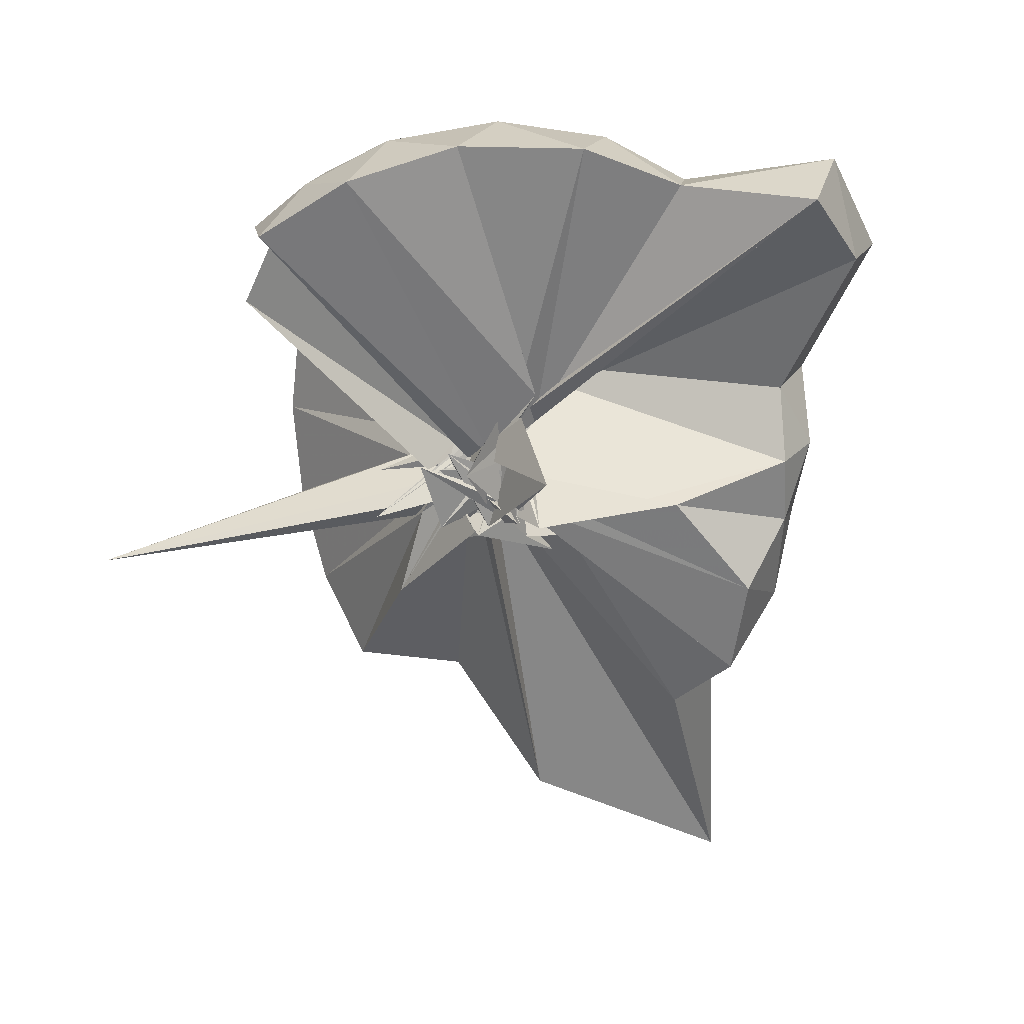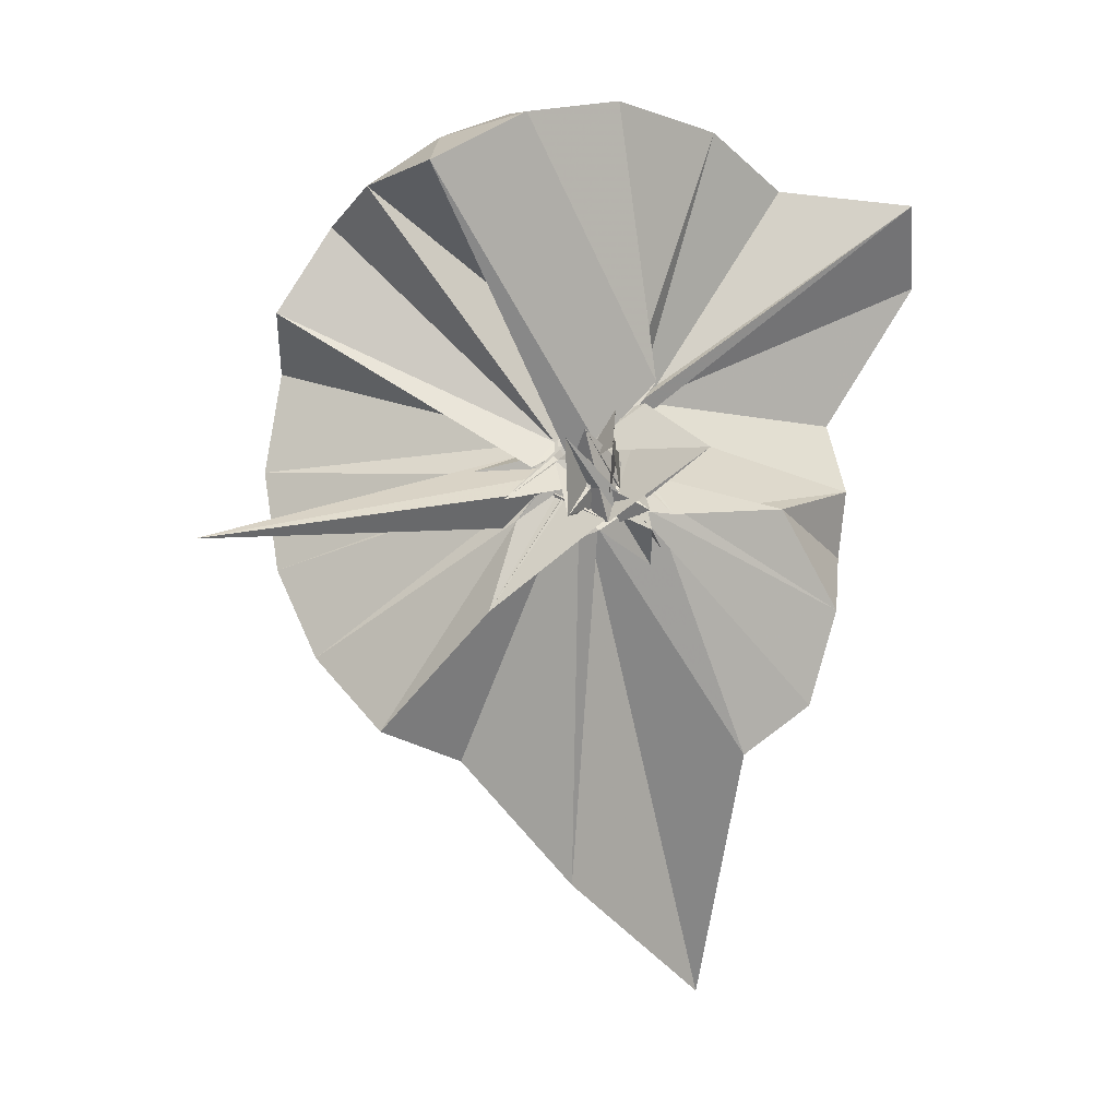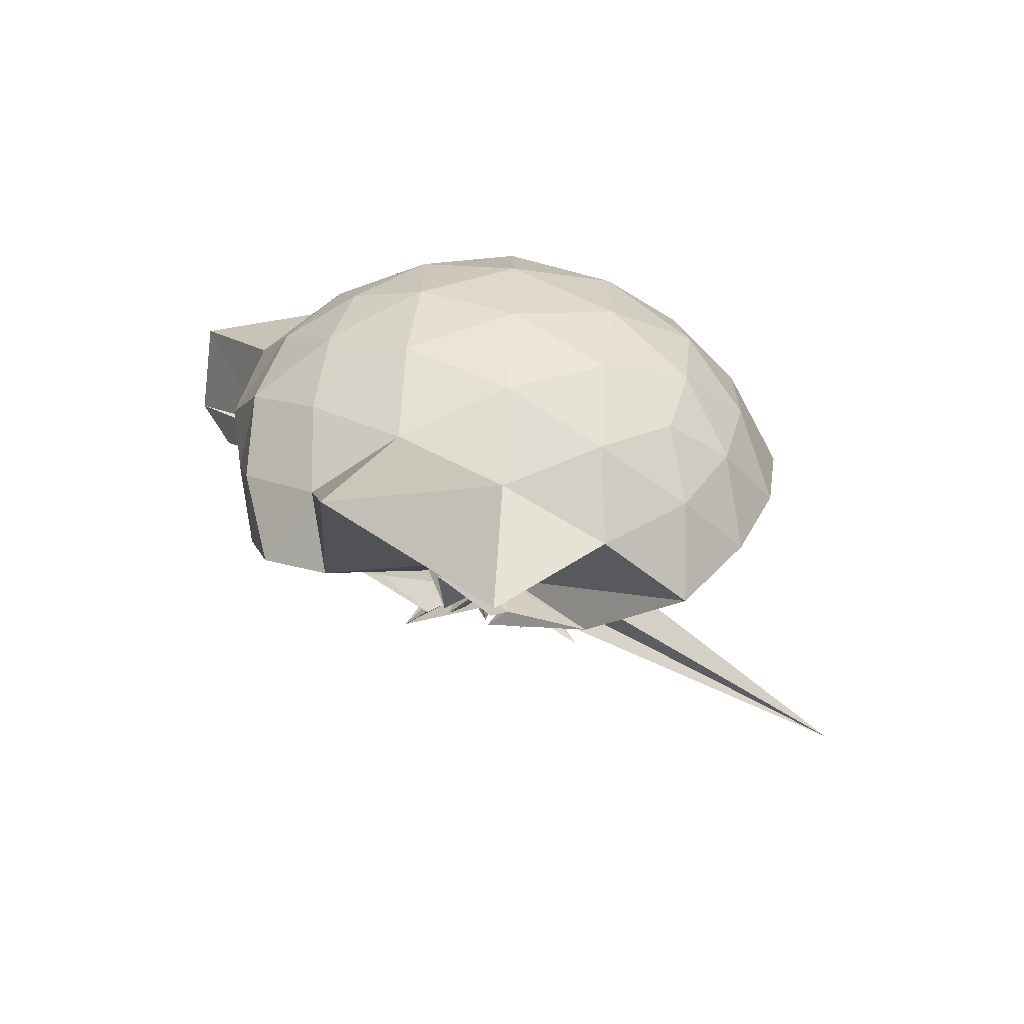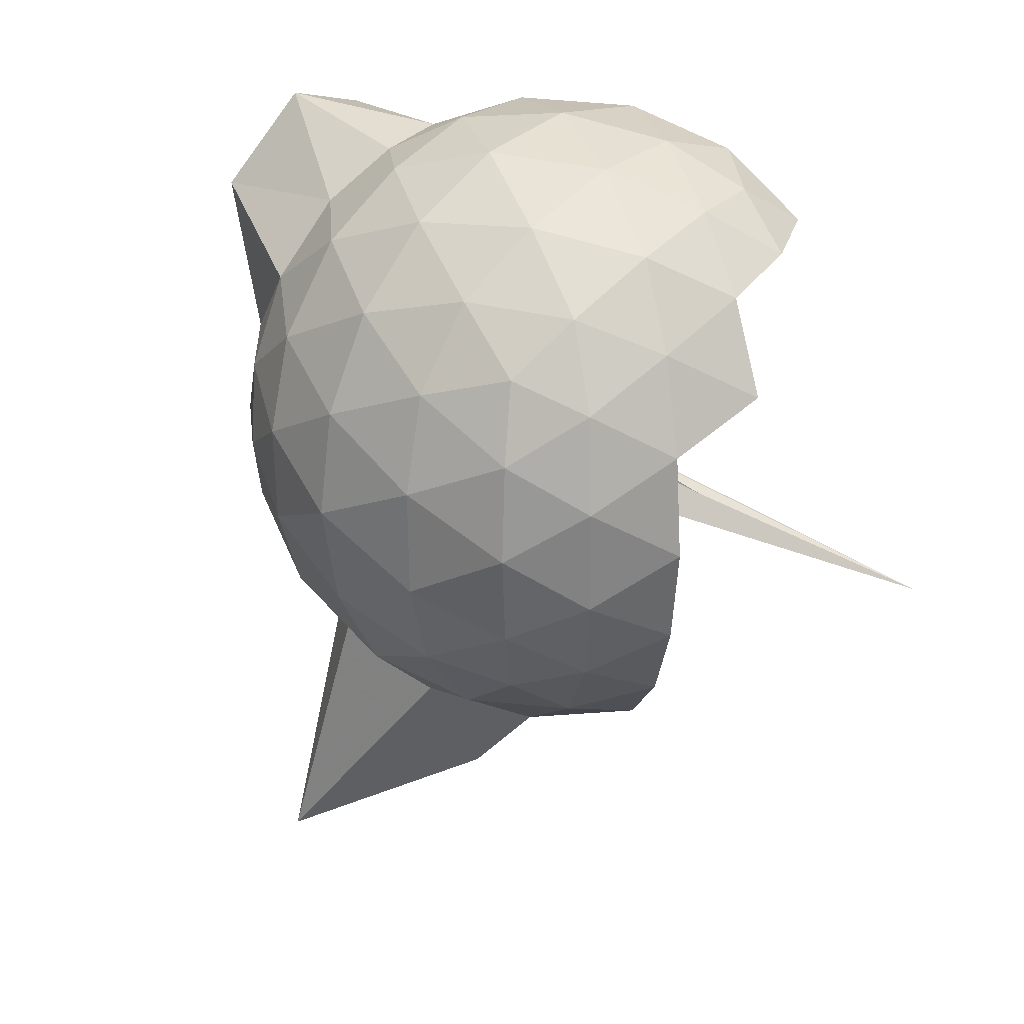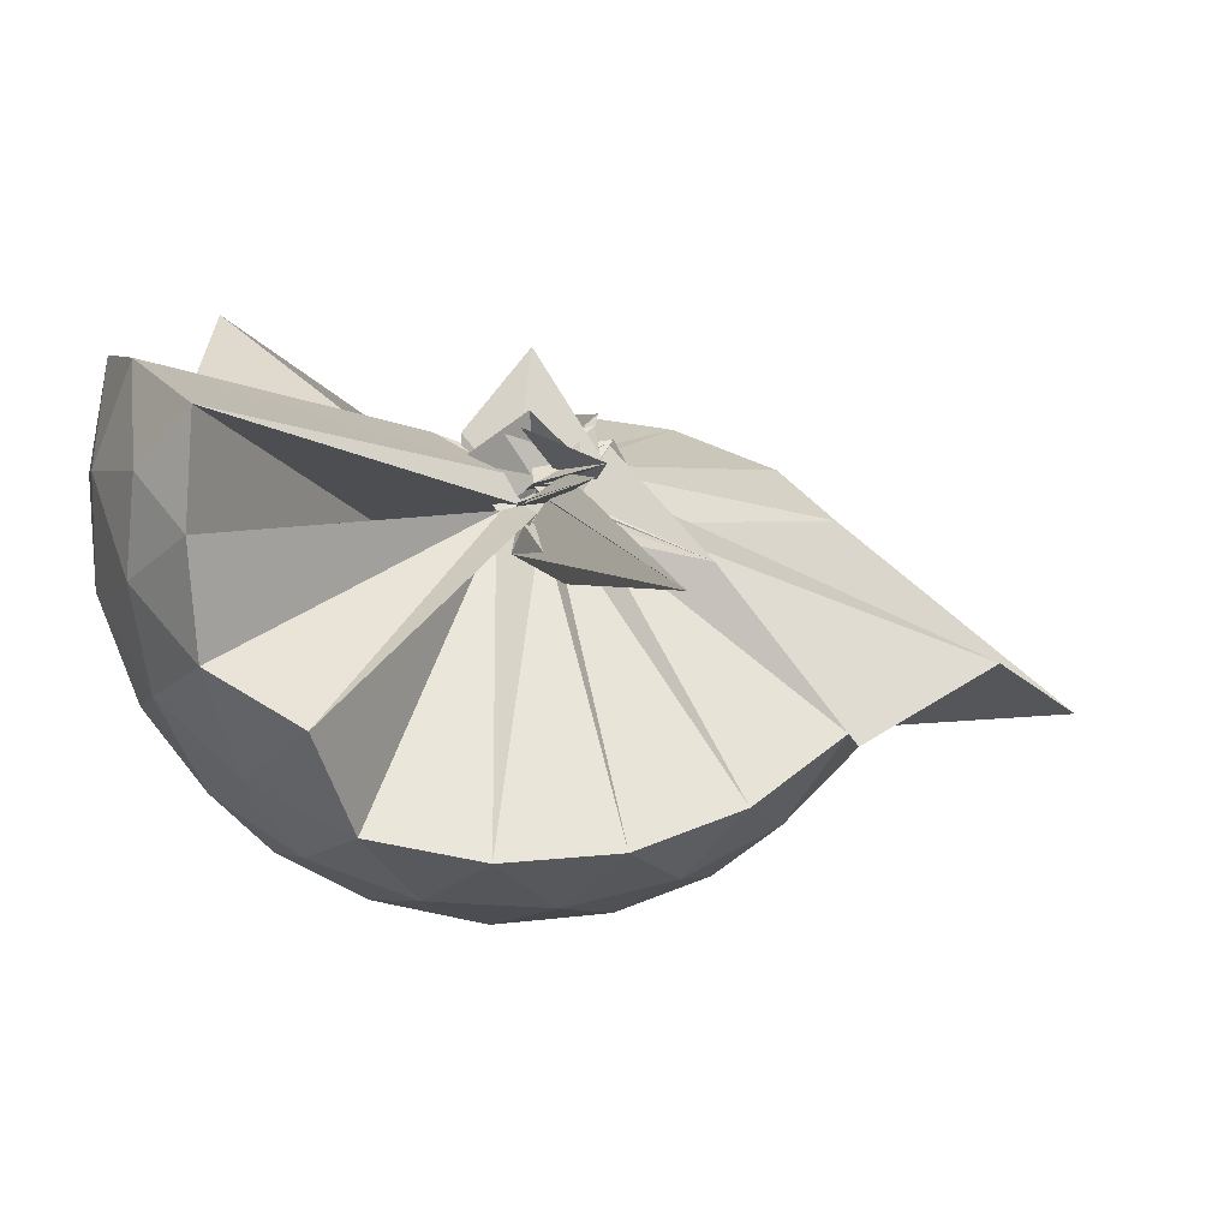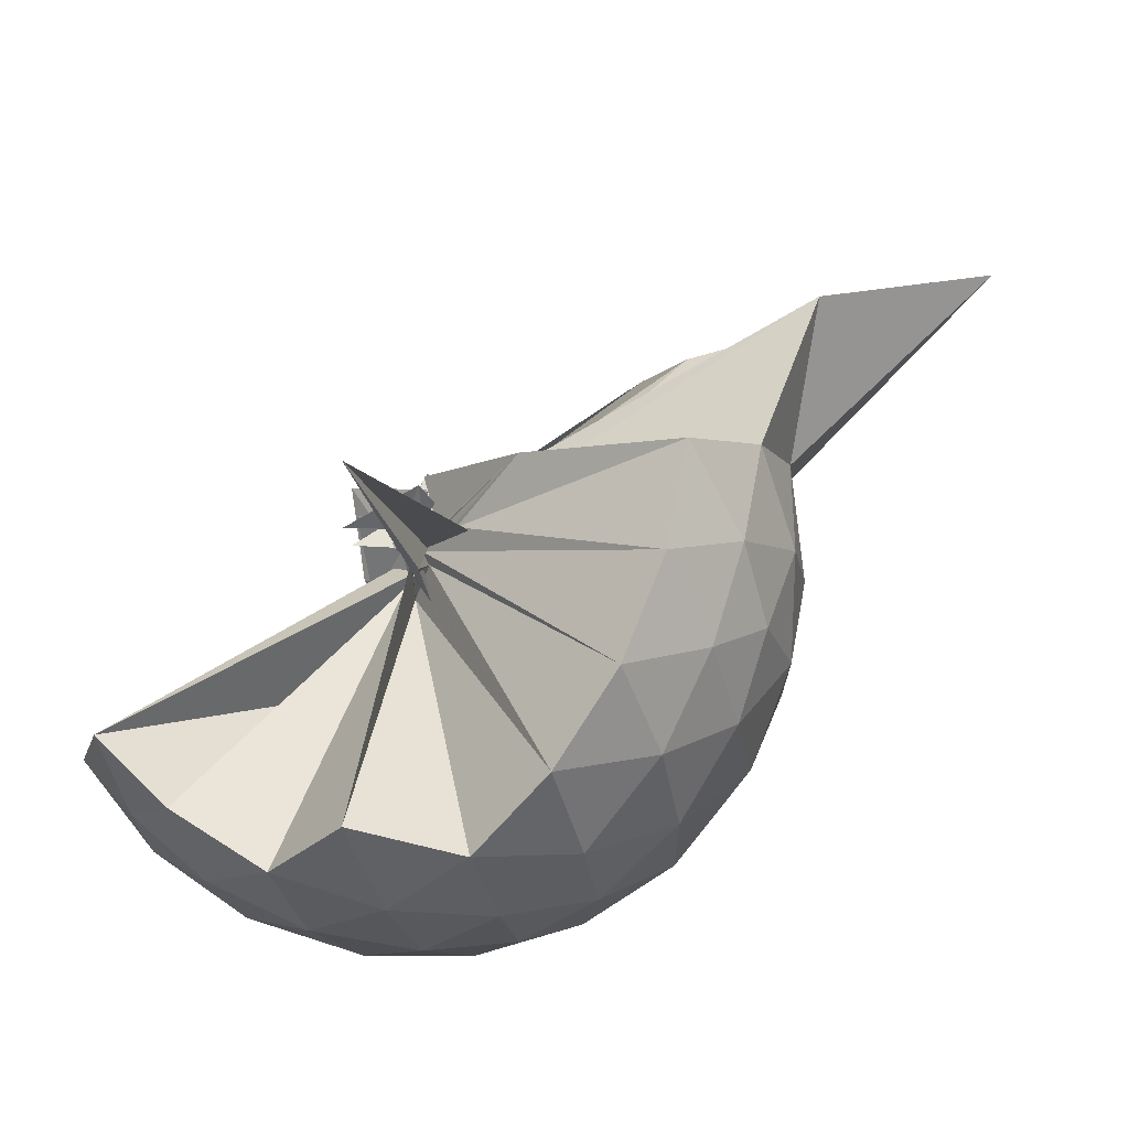
<metadata>
{"format":"obj","ext":"obj","renderer":"f3d","projection":"perspective","resolution":1024,"background":"white","views":[{"elev":14.0,"azim":-69.0,"up":"+Y"},{"elev":-9.6,"azim":-101.5,"up":"+Y"},{"elev":-66.9,"azim":85.2,"up":"+Y"},{"elev":29.1,"azim":136.1,"up":"+Y"},{"elev":-60.7,"azim":-93.8,"up":"+Z"},{"elev":-77.0,"azim":-37.0,"up":"+Z"}]}
</metadata>
<code>
v -0.1117 -0.4504 1.065
v -0.01004 -0.2891 0.6676
v 0.8931 -0.2621 1.374
v 0.8241 -0.03408 1.433
v 0.685 0.2127 1.456
v 0.4929 0.4221 1.432
v 0.2971 0.5569 1.372
v 0.05536 0.5634 1.434
v 0.07224 -0.1686 0.9804
v 0.001086 -0.2589 0.9132
v 0.004547 -0.3798 0.8394
v -0.01116 -0.2606 0.8137
v -0.2434 -0.2833 1.136
v 0.0818 -0.416 0.7574
v -0.03951 -0.3685 0.9185
v -0.04711 -0.4059 0.9474
v -0.07271 -0.4896 1.01
v -0.03779 -0.2553 0.9689
v 0.2955 -1.082 1.373
v 0.4933 -0.9467 1.433
v 0.6851 -0.7369 1.457
v 0.8242 -0.4897 1.431
v 0.9731 -0.1162 1.162
v 0.8771 0.156 1.19
v 0.6902 0.4139 1.191
v 0.459 0.5888 1.162
v 0.1847 0.6843 1.161
v -0.1047 0.6723 1.194
v 0.005389 -0.2359 0.9081
v 0.01432 -0.2452 0.7283
v -0.002084 -0.2463 0.7912
v -0.01199 -0.2053 0.921
v -0.01816 -0.4427 0.944
v 0.02912 -0.4189 0.8687
v -0.2249 -0.2679 0.7309
v 0.07475 -0.5644 1.042
v -0.03937 -0.447 0.9286
v 0.07334 -0.3976 0.8448
v 0.8163 -1.768 1.358
v 0.6896 -0.9394 1.188
v 0.8762 -0.6801 1.189
v 0.9716 -0.4082 1.161
v 0.9768 0.04552 0.8765
v 0.8363 0.3229 0.8758
v 0.6163 0.5423 0.8758
v 0.3346 0.6834 0.8779
v 0.03377 0.7326 0.8772
v -0.2755 0.6826 0.8749
v -0.05395 -0.05887 1.03
v -0.05492 -0.2549 0.8919
v 0.1481 -0.3445 0.7528
v -0.2034 -0.2863 0.8685
v 0.09496 -0.2506 0.9733
v -0.1332 -0.471 0.7584
v -0.02511 -0.4134 0.8626
v -0.08398 -0.4987 0.8571
v -0.04139 -0.4344 0.8658
v 0.4031 -1.46 0.8801
v 0.6136 -1.07 0.8743
v 0.8353 -0.849 0.8762
v 0.9766 -0.5706 0.875
v 1.026 -0.2628 0.8755
v 0.8775 0.1741 0.5902
v 0.707 0.4096 0.5895
v 0.4699 0.5738 0.5621
v 0.1712 0.671 0.5614
v -0.1215 0.6791 0.5902
v -0.4049 0.5848 0.5887
v -0.02603 -0.2698 0.88
v -0.06322 -0.3209 0.8099
v -0.03741 -0.1251 0.9167
v -0.005518 -0.4754 0.8963
v -0.08477 -0.306 0.731
v -0.08779 -0.3852 0.8293
v -0.05725 -0.4569 0.8122
v -0.05482 -0.5181 0.8059
v -0.03034 -0.3201 0.8136
v 0.4669 -1.1 0.5614
v 0.7068 -0.9349 0.5897
v 0.8774 -0.7 0.5889
v 0.9612 -0.4233 0.5605
v 0.9622 -0.1026 0.5615
v 0.7285 0.2439 0.3771
v 0.5391 0.3888 0.3195
v 0.2784 0.5075 0.2953
v 0.004153 0.5638 0.3185
v -0.237 0.5551 0.3776
v -0.4312 0.4215 0.3211
v 0.02437 -0.3157 0.8111
v 0.01421 -0.2488 0.8032
v -0.1133 -0.4418 0.9952
v -0.05762 -0.3096 0.7659
v -0.104 -0.2928 0.8661
v 0.01915 -0.3645 0.716
v -0.1272 -0.4766 0.8642
v 0.0006794 -0.7234 0.5622
v 0.2732 -1.037 0.298
v 0.5378 -0.9153 0.3193
v 0.7273 -0.7702 0.3763
v 0.8068 -0.546 0.3194
v 0.8416 -0.2632 0.2948
v 0.8075 0.01956 0.3198
v 0.7383 -0.2583 1.584
v 0.6089 -0.04007 1.674
v 0.5232 0.3617 1.901
v 0.3033 0.6311 1.824
v 0.03583 0.5396 1.841
v 0.03903 -0.2149 0.8497
v 0.09019 -0.1553 0.8325
v -0.07416 -0.1279 0.993
v -0.06794 -0.4725 0.8852
v -0.1738 -0.2317 0.7973
v 0.1326 -0.5257 1.098
v -0.03106 -0.3941 0.9442
v 0.256 -0.9362 1.564
v 0.4442 -0.7383 1.65
v 0.6168 -0.5051 1.656
v 0.4659 -0.2526 1.742
v 0.3657 -0.06808 1.668
v 0.2472 0.3487 1.912
v 0.1129 -0.1432 0.8964
v -0.0322 -0.3957 0.8903
v -0.04138 -0.2628 0.9621
v -0.03108 -0.3157 0.9592
v -0.02735 -0.3554 0.9856
v 0.1903 -0.6608 1.631
v 0.3607 -0.476 1.695
v 0.3031 -0.2821 1.706
v 0.2534 -0.0183 0.7388
v -0.06095 -0.4342 0.9738
v -0.002543 -0.3181 1.007
v 0.07154 -0.3884 1.434
v 0.61 0.1593 0.1838
v 0.3699 0.2909 0.1204
v 0.08763 0.3822 0.117
v -0.1912 0.418 0.1836
v 0.2342 -0.01761 0.9928
v -0.1894 -0.442 0.5692
v -0.01728 -0.3126 0.77
v -0.03949 -0.3319 0.7546
v 0.06532 -0.4696 0.6959
v -0.005836 -0.3782 0.7566
v -0.002491 -0.4647 0.6384
v 0.3686 -0.8187 0.1205
v 0.6097 -0.6855 0.1834
v 0.6628 -0.4176 0.1196
v 0.6641 -0.1093 0.1206
v 0.4321 0.02919 0.01175
v 0.1428 0.1358 -0.03036
v -0.001632 -0.2354 0.747
v -0.02096 -0.2795 0.7408
v -0.0804 -0.3756 0.8014
v -0.3764 -0.6135 -0.2712
v -0.02031 -0.3608 0.7183
v -0.02616 -0.3446 0.7225
v 0.4312 -0.5564 0.01067
v 0.4512 -0.2637 -0.02987
v 0.03781 -0.2252 0.7498
v -0.03872 -0.3188 0.6737
v 0.06551 -0.2638 0.6629
v -0.04325 -0.3867 0.3359
v 0.008375 -0.3289 0.7126
f 3 23 4
f 4 23 24
f 4 24 5
f 5 24 25
f 5 25 6
f 6 25 26
f 6 26 7
f 7 26 27
f 7 27 8
f 8 27 28
f 8 28 9
f 9 28 29
f 9 29 10
f 10 29 30
f 10 30 11
f 11 30 31
f 11 31 12
f 12 31 32
f 12 32 13
f 13 32 33
f 13 33 14
f 14 33 34
f 14 34 15
f 15 34 35
f 15 35 16
f 16 35 36
f 16 36 17
f 17 36 37
f 17 37 18
f 18 37 38
f 18 38 19
f 19 38 39
f 19 39 20
f 20 39 40
f 20 40 21
f 21 40 41
f 21 41 22
f 22 41 42
f 22 42 3
f 3 42 23
f 23 43 24
f 24 43 44
f 24 44 25
f 25 44 45
f 25 45 26
f 26 45 46
f 26 46 27
f 27 46 47
f 27 47 28
f 28 47 48
f 28 48 29
f 29 48 49
f 29 49 30
f 30 49 50
f 30 50 31
f 31 50 51
f 31 51 32
f 32 51 52
f 32 52 33
f 33 52 53
f 33 53 34
f 34 53 54
f 34 54 35
f 35 54 55
f 35 55 36
f 36 55 56
f 36 56 37
f 37 56 57
f 37 57 38
f 38 57 58
f 38 58 39
f 39 58 59
f 39 59 40
f 40 59 60
f 40 60 41
f 41 60 61
f 41 61 42
f 42 61 62
f 42 62 23
f 23 62 43
f 43 63 44
f 44 63 64
f 44 64 45
f 45 64 65
f 45 65 46
f 46 65 66
f 46 66 47
f 47 66 67
f 47 67 48
f 48 67 68
f 48 68 49
f 49 68 69
f 49 69 50
f 50 69 70
f 50 70 51
f 51 70 71
f 51 71 52
f 52 71 72
f 52 72 53
f 53 72 73
f 53 73 54
f 54 73 74
f 54 74 55
f 55 74 75
f 55 75 56
f 56 75 76
f 56 76 57
f 57 76 77
f 57 77 58
f 58 77 78
f 58 78 59
f 59 78 79
f 59 79 60
f 60 79 80
f 60 80 61
f 61 80 81
f 61 81 62
f 62 81 82
f 62 82 43
f 43 82 63
f 63 83 64
f 64 83 84
f 64 84 65
f 65 84 85
f 65 85 66
f 66 85 86
f 66 86 67
f 67 86 87
f 67 87 68
f 68 87 88
f 68 88 69
f 69 88 89
f 69 89 70
f 70 89 90
f 70 90 71
f 71 90 91
f 71 91 72
f 72 91 92
f 72 92 73
f 73 92 93
f 73 93 74
f 74 93 94
f 74 94 75
f 75 94 95
f 75 95 76
f 76 95 96
f 76 96 77
f 77 96 97
f 77 97 78
f 78 97 98
f 78 98 79
f 79 98 99
f 79 99 80
f 80 99 100
f 80 100 81
f 81 100 101
f 81 101 82
f 82 101 102
f 82 102 63
f 63 102 83
f 103 104 118
f 104 119 118
f 104 105 119
f 105 120 119
f 105 106 120
f 106 107 120
f 107 121 120
f 107 108 121
f 108 122 121
f 108 109 122
f 109 110 122
f 110 123 122
f 110 111 123
f 111 124 123
f 111 112 124
f 112 113 124
f 113 125 124
f 113 114 125
f 114 126 125
f 114 115 126
f 115 116 126
f 116 127 126
f 116 117 127
f 117 118 127
f 117 103 118
f 118 119 128
f 119 129 128
f 119 120 129
f 120 121 129
f 121 130 129
f 121 122 130
f 122 123 130
f 123 131 130
f 123 124 131
f 124 125 131
f 125 132 131
f 125 126 132
f 126 127 132
f 127 128 132
f 127 118 128
f 133 148 134
f 134 148 149
f 134 149 135
f 135 149 150
f 135 150 136
f 136 150 137
f 137 150 151
f 137 151 138
f 138 151 152
f 138 152 139
f 139 152 140
f 140 152 153
f 140 153 141
f 141 153 154
f 141 154 142
f 142 154 143
f 143 154 155
f 143 155 144
f 144 155 156
f 144 156 145
f 145 156 146
f 146 156 157
f 146 157 147
f 147 157 148
f 147 148 133
f 148 158 149
f 149 158 159
f 149 159 150
f 150 159 151
f 151 159 160
f 151 160 152
f 152 160 153
f 153 160 161
f 153 161 154
f 154 161 155
f 155 161 162
f 155 162 156
f 156 162 157
f 157 162 158
f 157 158 148
f 3 4 103
f 103 4 104
f 4 5 104
f 104 5 105
f 5 6 105
f 105 6 106
f 6 7 106
f 7 8 106
f 106 8 107
f 8 9 107
f 107 9 108
f 9 10 108
f 108 10 109
f 10 11 109
f 11 12 109
f 109 12 110
f 12 13 110
f 110 13 111
f 13 14 111
f 111 14 112
f 14 15 112
f 15 16 112
f 112 16 113
f 16 17 113
f 113 17 114
f 17 18 114
f 114 18 115
f 18 19 115
f 19 20 115
f 115 20 116
f 20 21 116
f 116 21 117
f 21 22 117
f 117 22 103
f 22 3 103
f 83 133 84
f 84 133 134
f 84 134 85
f 85 134 135
f 85 135 86
f 86 135 136
f 86 136 87
f 87 136 88
f 88 136 137
f 88 137 89
f 89 137 138
f 89 138 90
f 90 138 139
f 90 139 91
f 91 139 92
f 92 139 140
f 92 140 93
f 93 140 141
f 93 141 94
f 94 141 142
f 94 142 95
f 95 142 96
f 96 142 143
f 96 143 97
f 97 143 144
f 97 144 98
f 98 144 145
f 98 145 99
f 99 145 100
f 100 145 146
f 100 146 101
f 101 146 147
f 101 147 102
f 102 147 133
f 102 133 83
f 128 129 1
f 129 130 1
f 130 131 1
f 131 132 1
f 132 128 1
f 159 158 2
f 160 159 2
f 161 160 2
f 162 161 2
f 158 162 2

</code>
